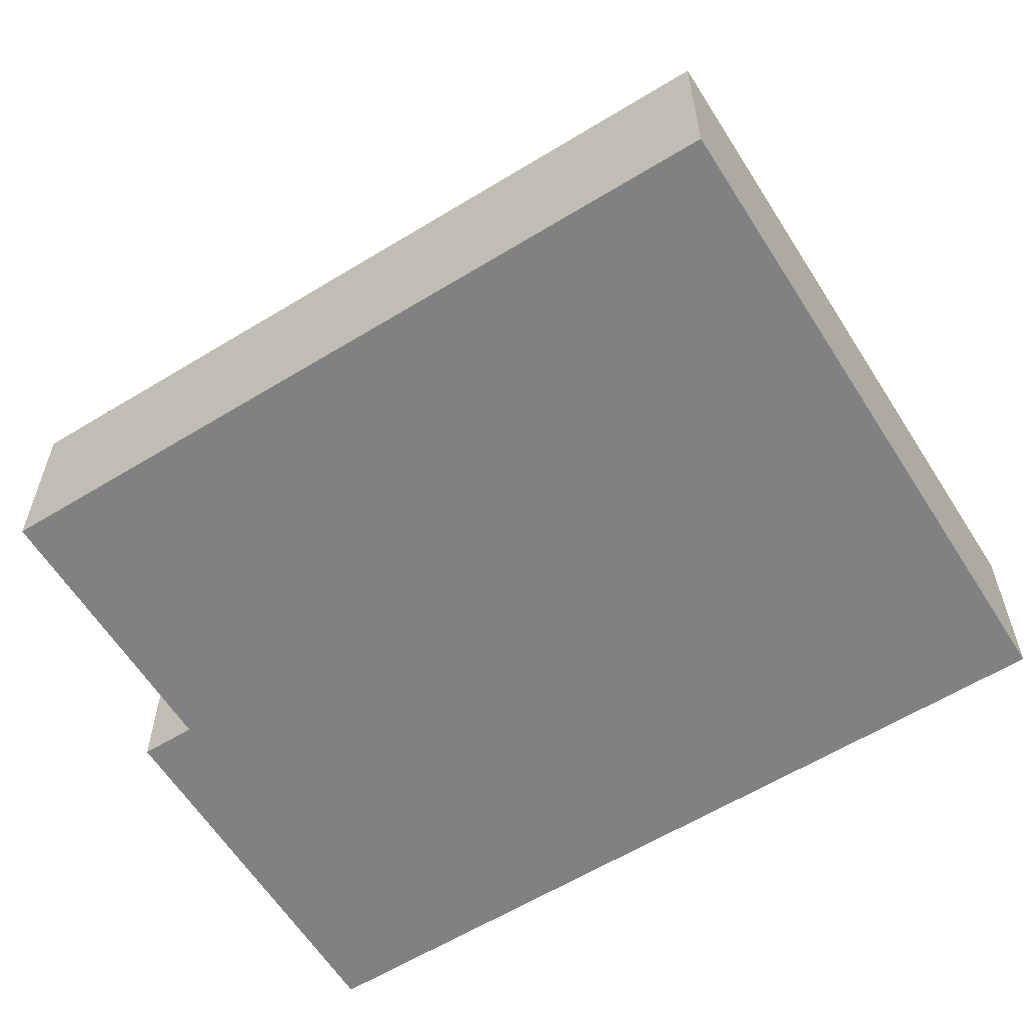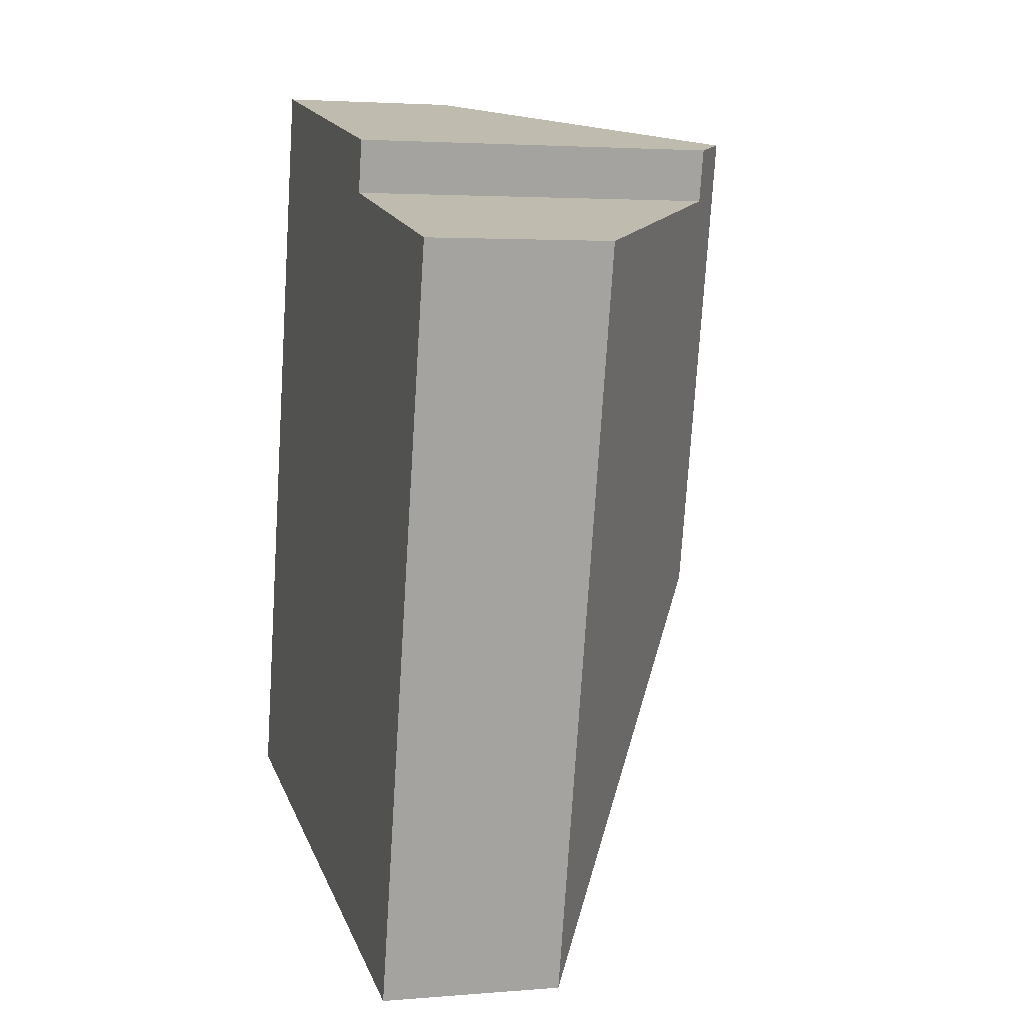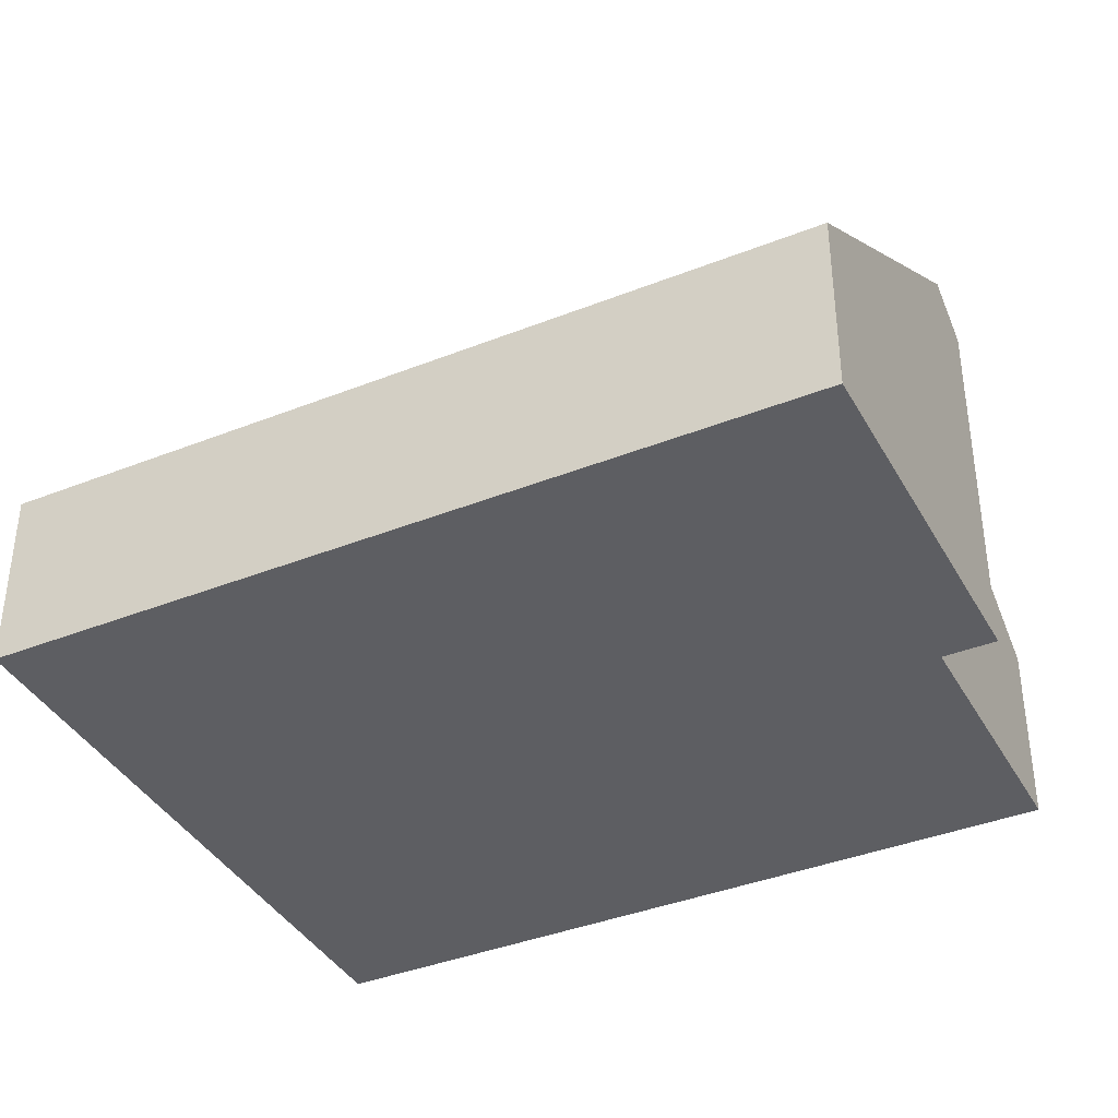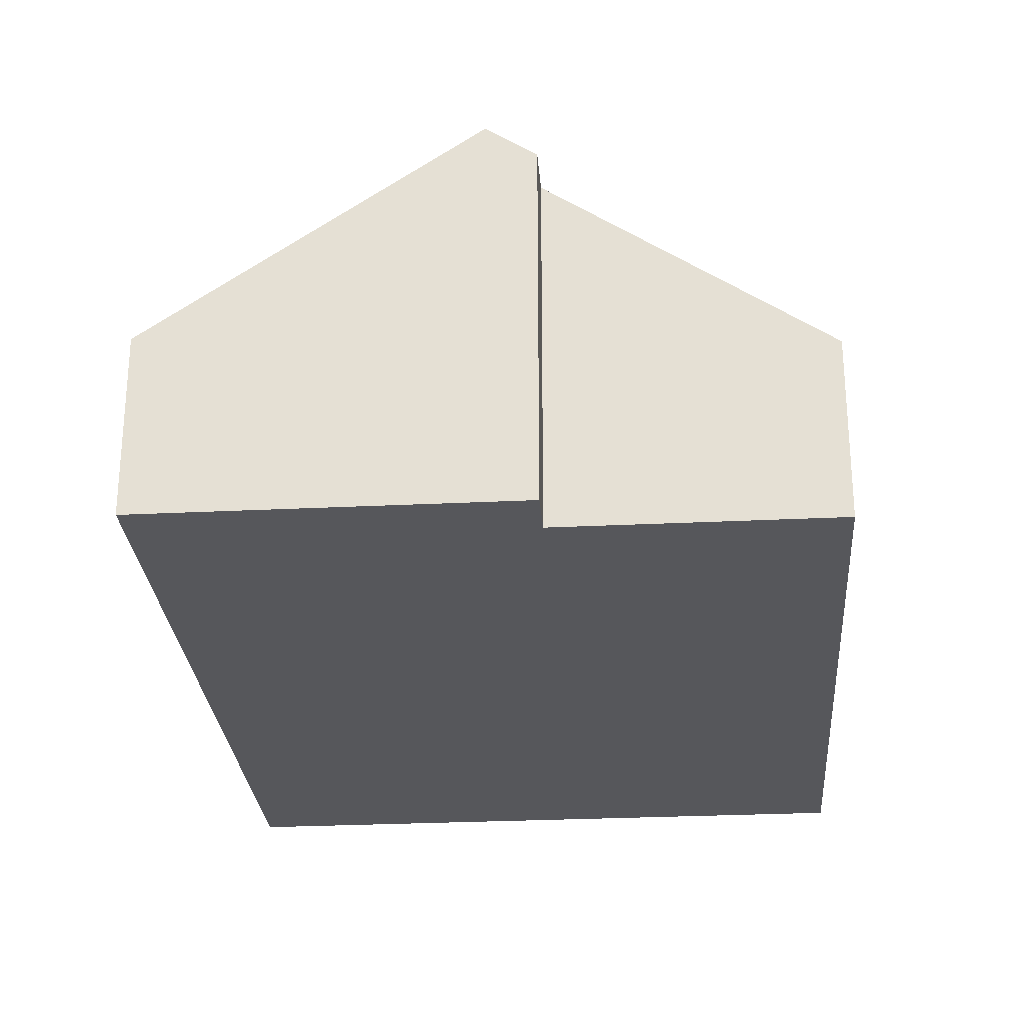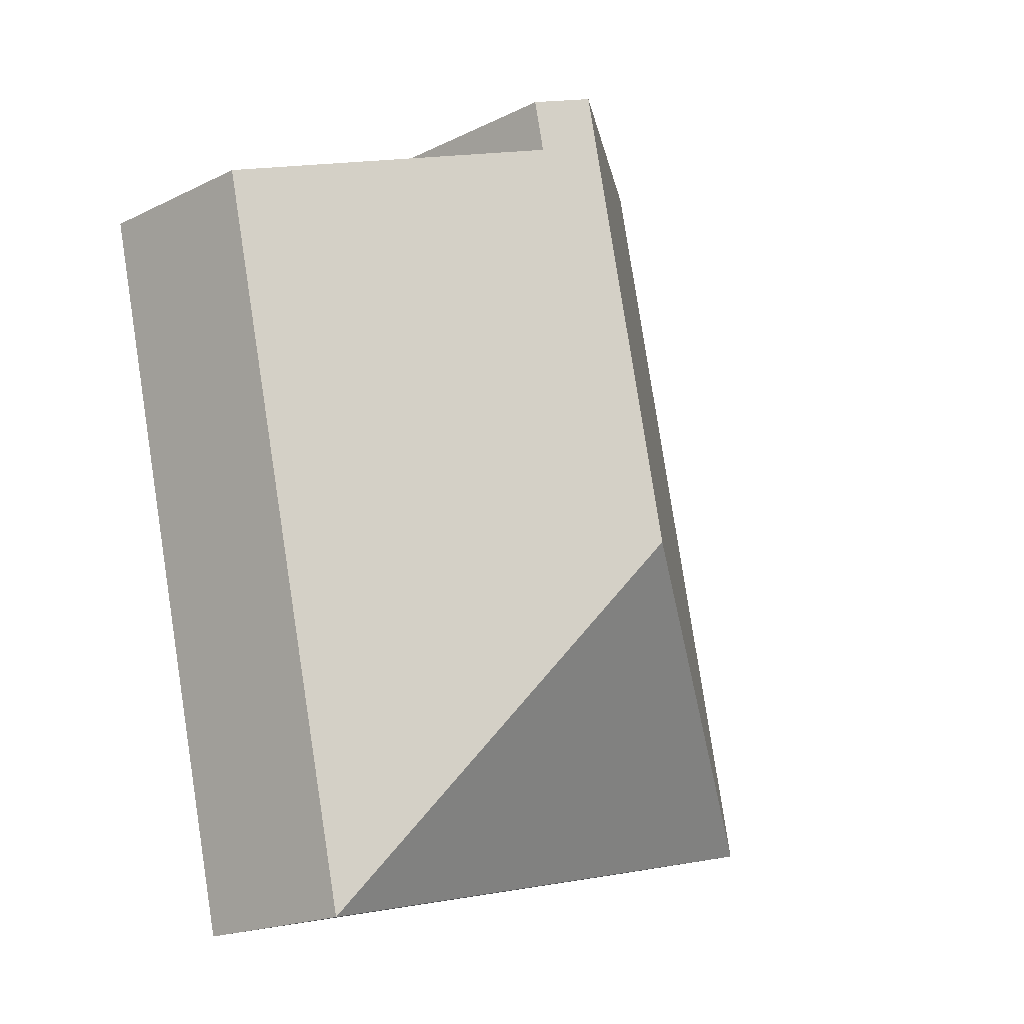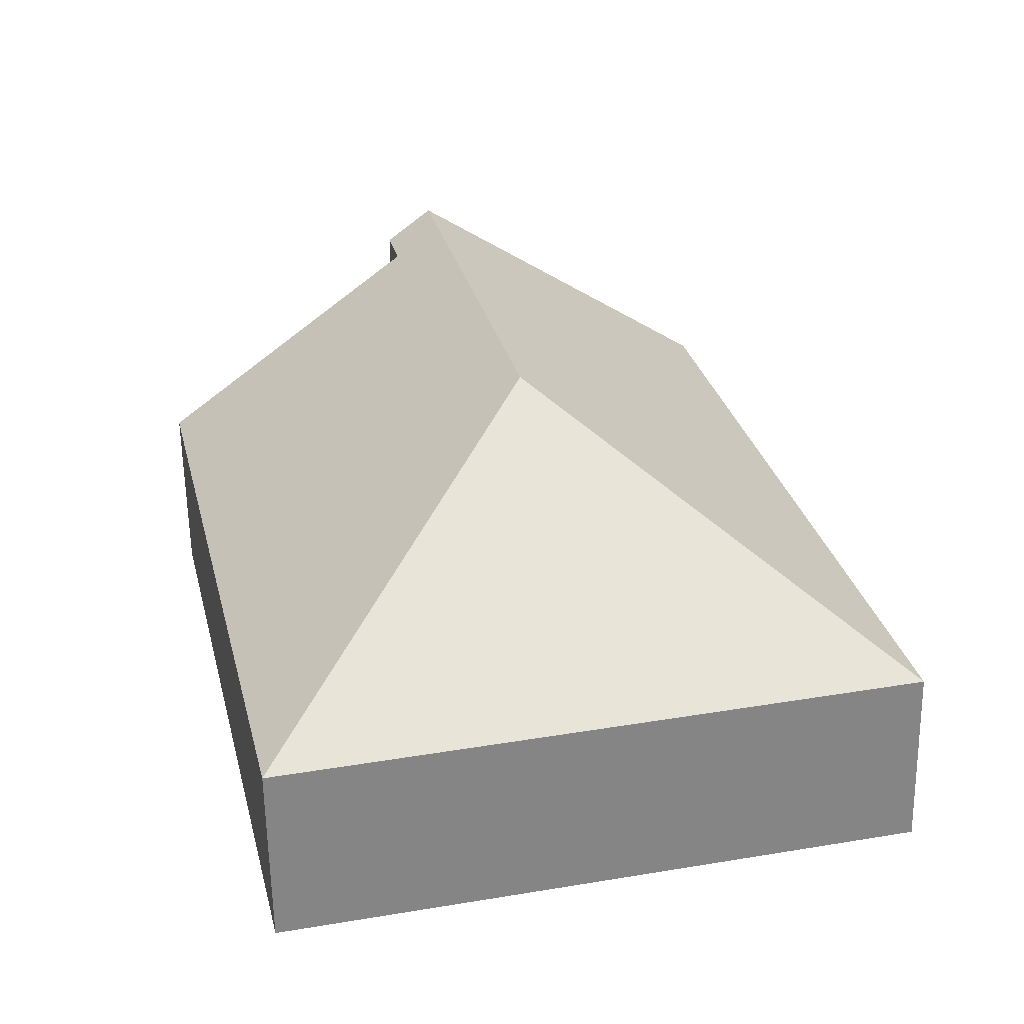
<metadata>
{"format":"obj","ext":"obj","renderer":"f3d","projection":"perspective","resolution":1024,"background":"white","views":[{"elev":-60.3,"azim":135.1,"up":"+Y"},{"elev":3.0,"azim":73.7,"up":"+Z"},{"elev":-38.9,"azim":-50.5,"up":"+Y"},{"elev":-27.3,"azim":17.4,"up":"+Y"},{"elev":-19.2,"azim":132.5,"up":"+Z"},{"elev":-61.2,"azim":-179.0,"up":"+Z"}]}
</metadata>
<code>
v  2.538 2.033 3.648
v  0 0.921 5.64e-17
v  0.93 0.921 4.021
v  1.983 2.033 1.248
v  2.782 1.864 3.592
v  2.721 1.864 3.328
v  4.086 0.921 3.012
v  3.216 0.921 -0.744
v  2.782 -2.199e-16 3.592
v  2.721 -2.038e-16 3.328
v  4.086 -1.844e-16 3.012
v  3.216 4.556e-17 -0.744
v  2.538 -2.234e-16 3.648
v  0.93 -2.462e-16 4.021
v  0 0 0
g defaultobject
f 1 2 3
f 2 1 4
f 5 4 1
f 4 5 6
f 4 6 7
f 4 7 8
f 4 8 2
f 9 6 5
f 6 9 10
f 11 8 7
f 8 11 12
f 10 7 6
f 7 10 11
f 1 9 5
f 9 1 3
f 9 3 13
f 13 3 14
f 12 2 8
f 2 12 15
f 15 3 2
f 3 15 14
f 11 15 12
f 15 11 10
f 15 10 14
f 14 10 13
f 13 10 9

</code>
